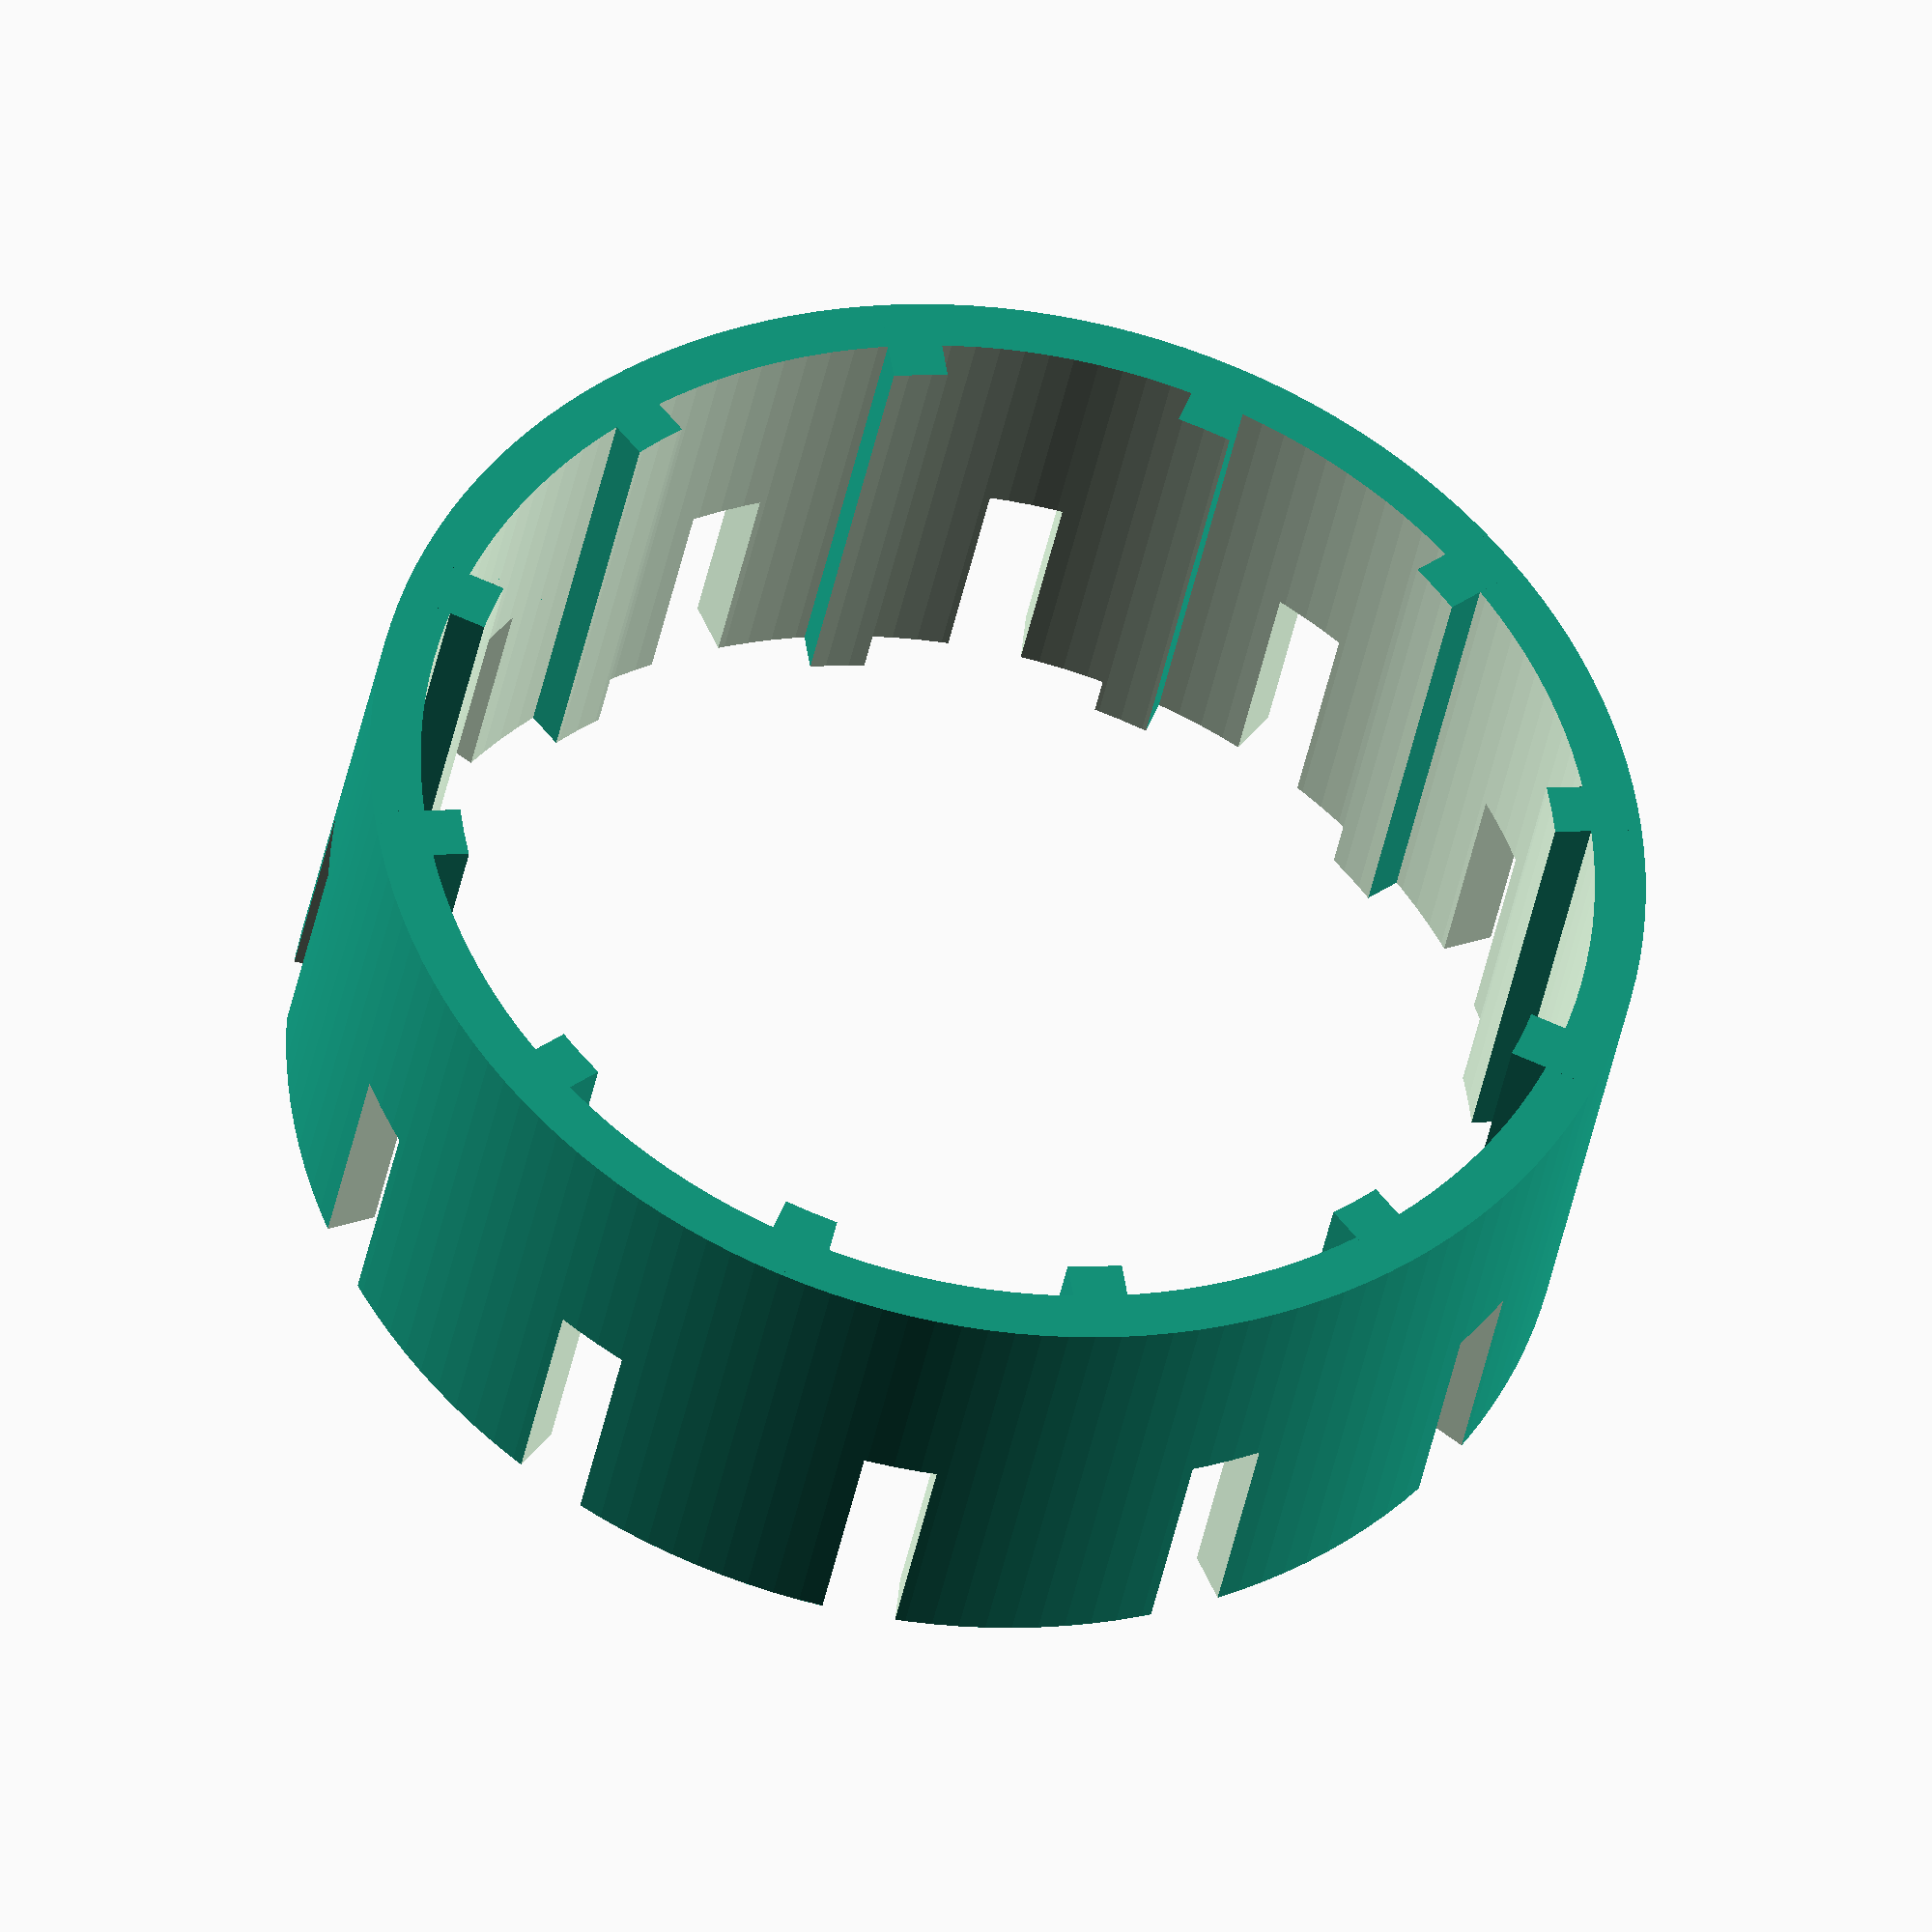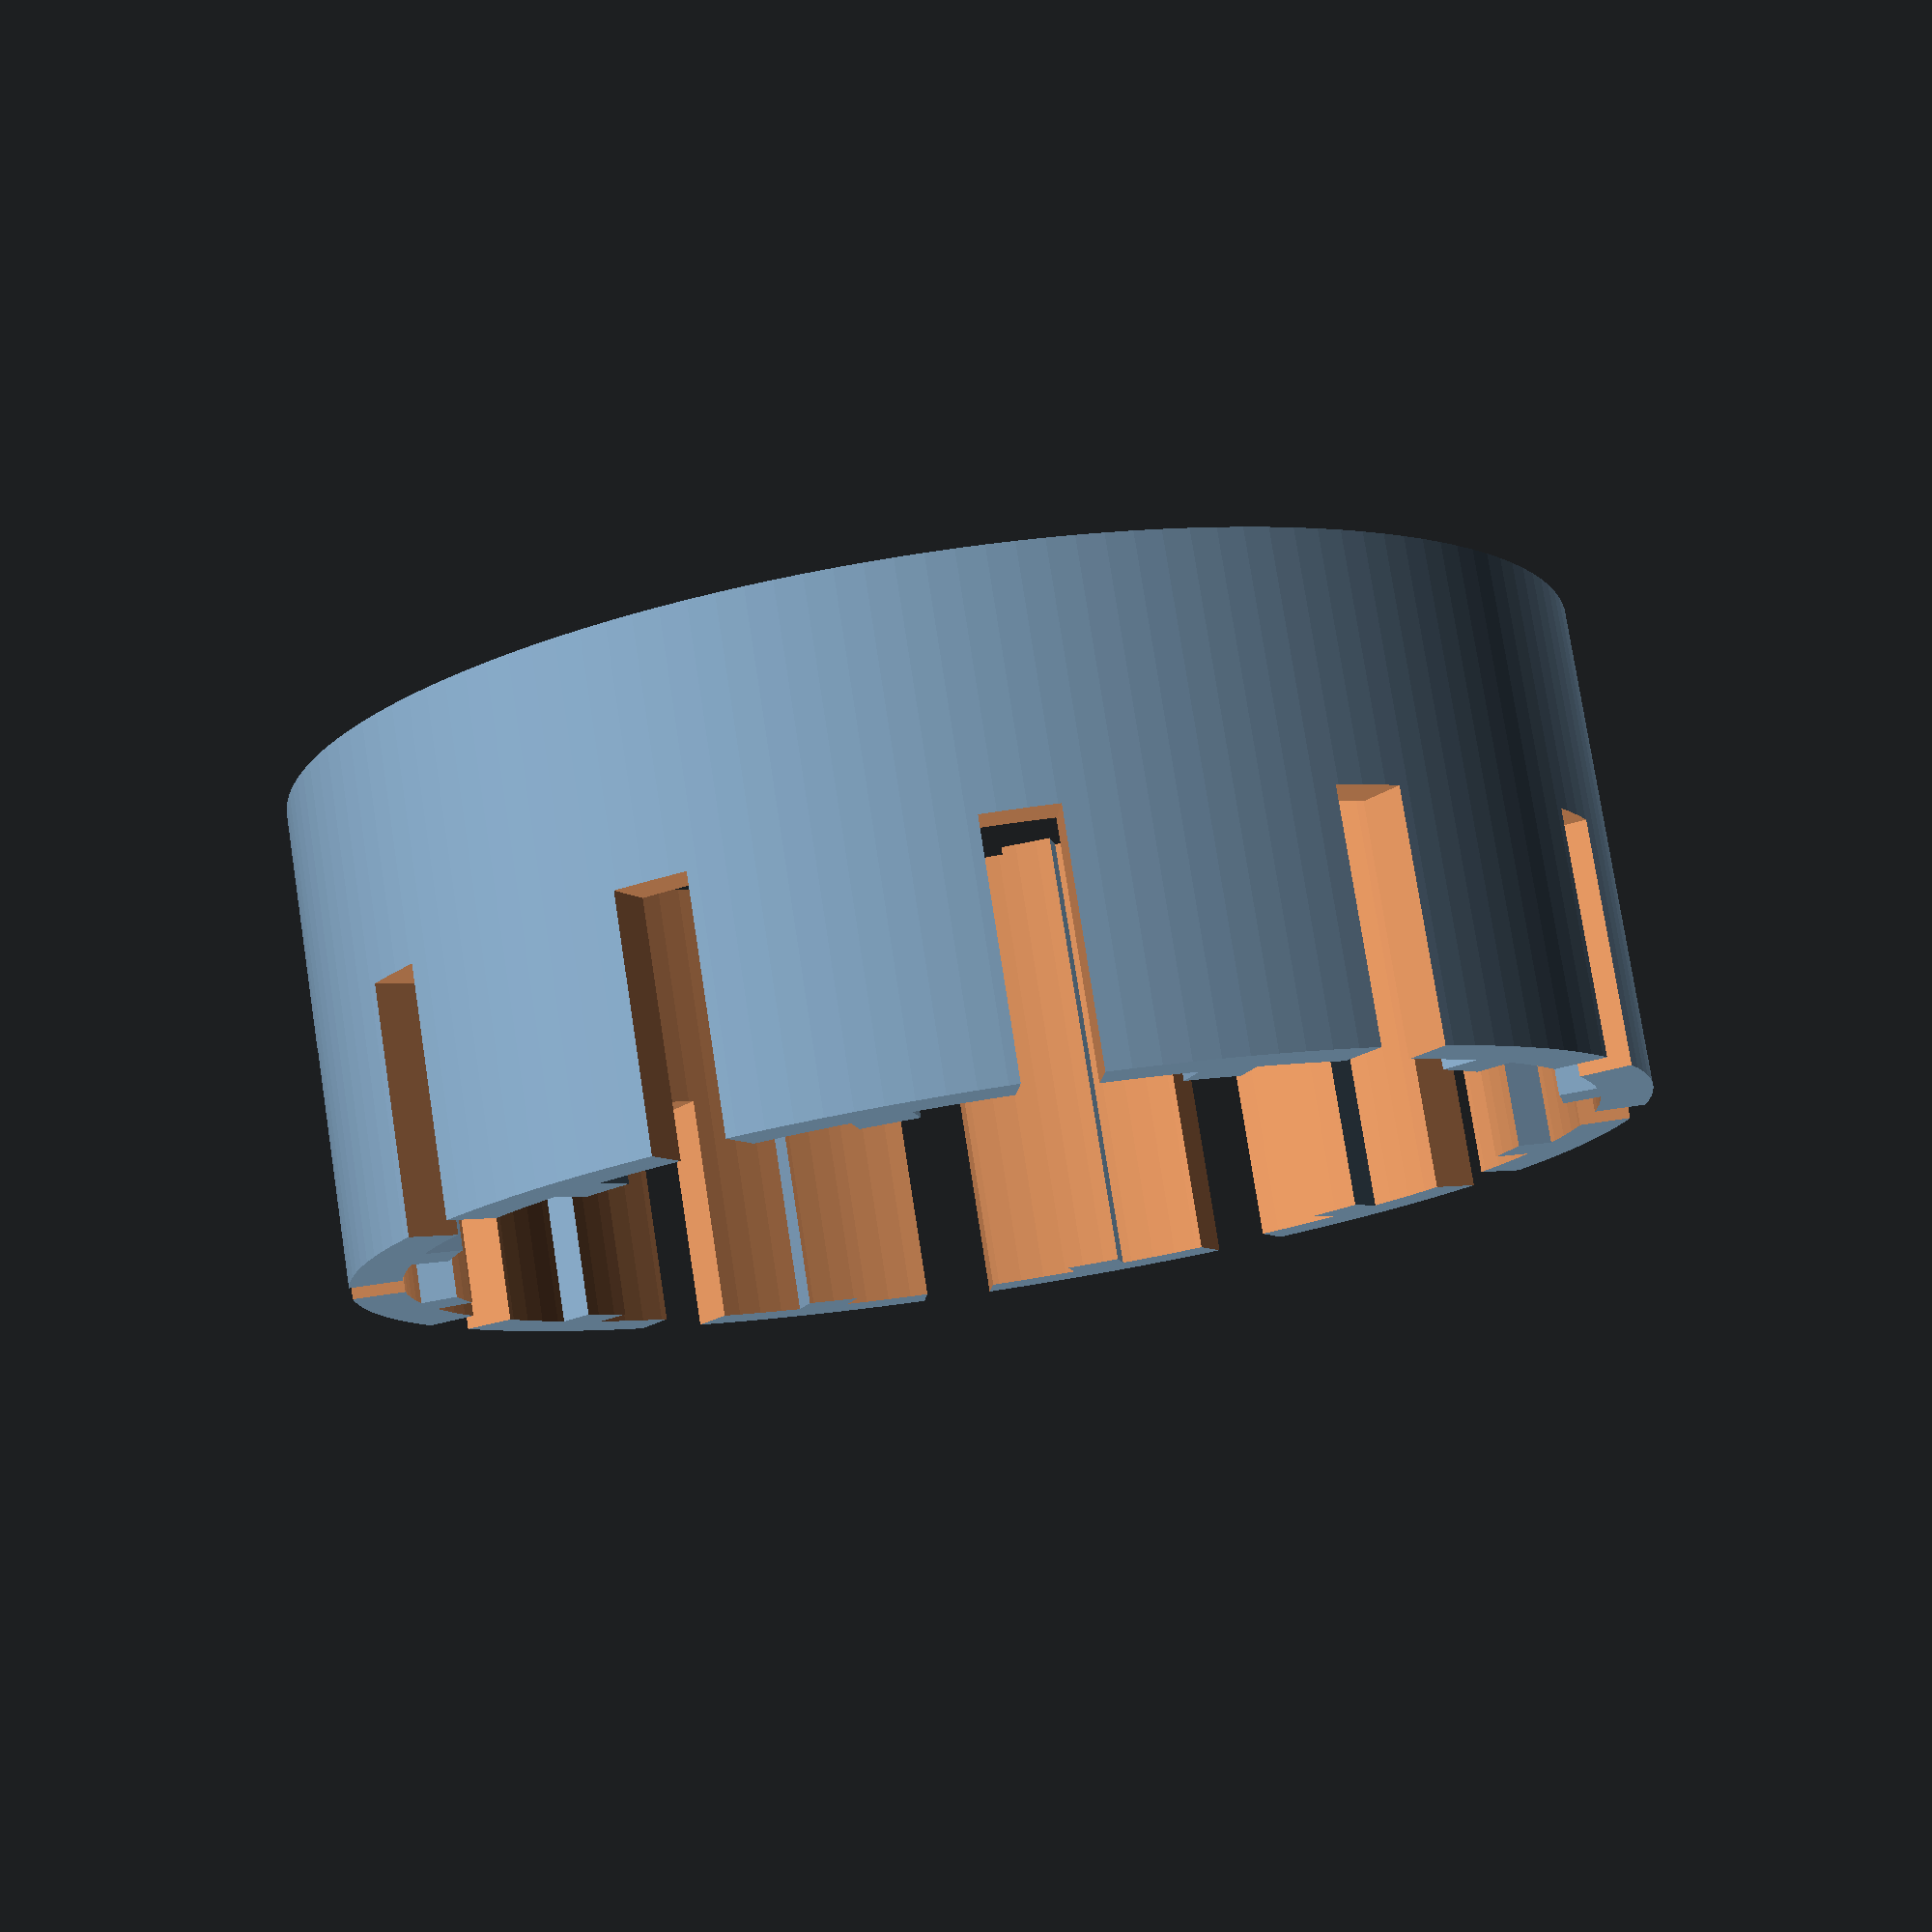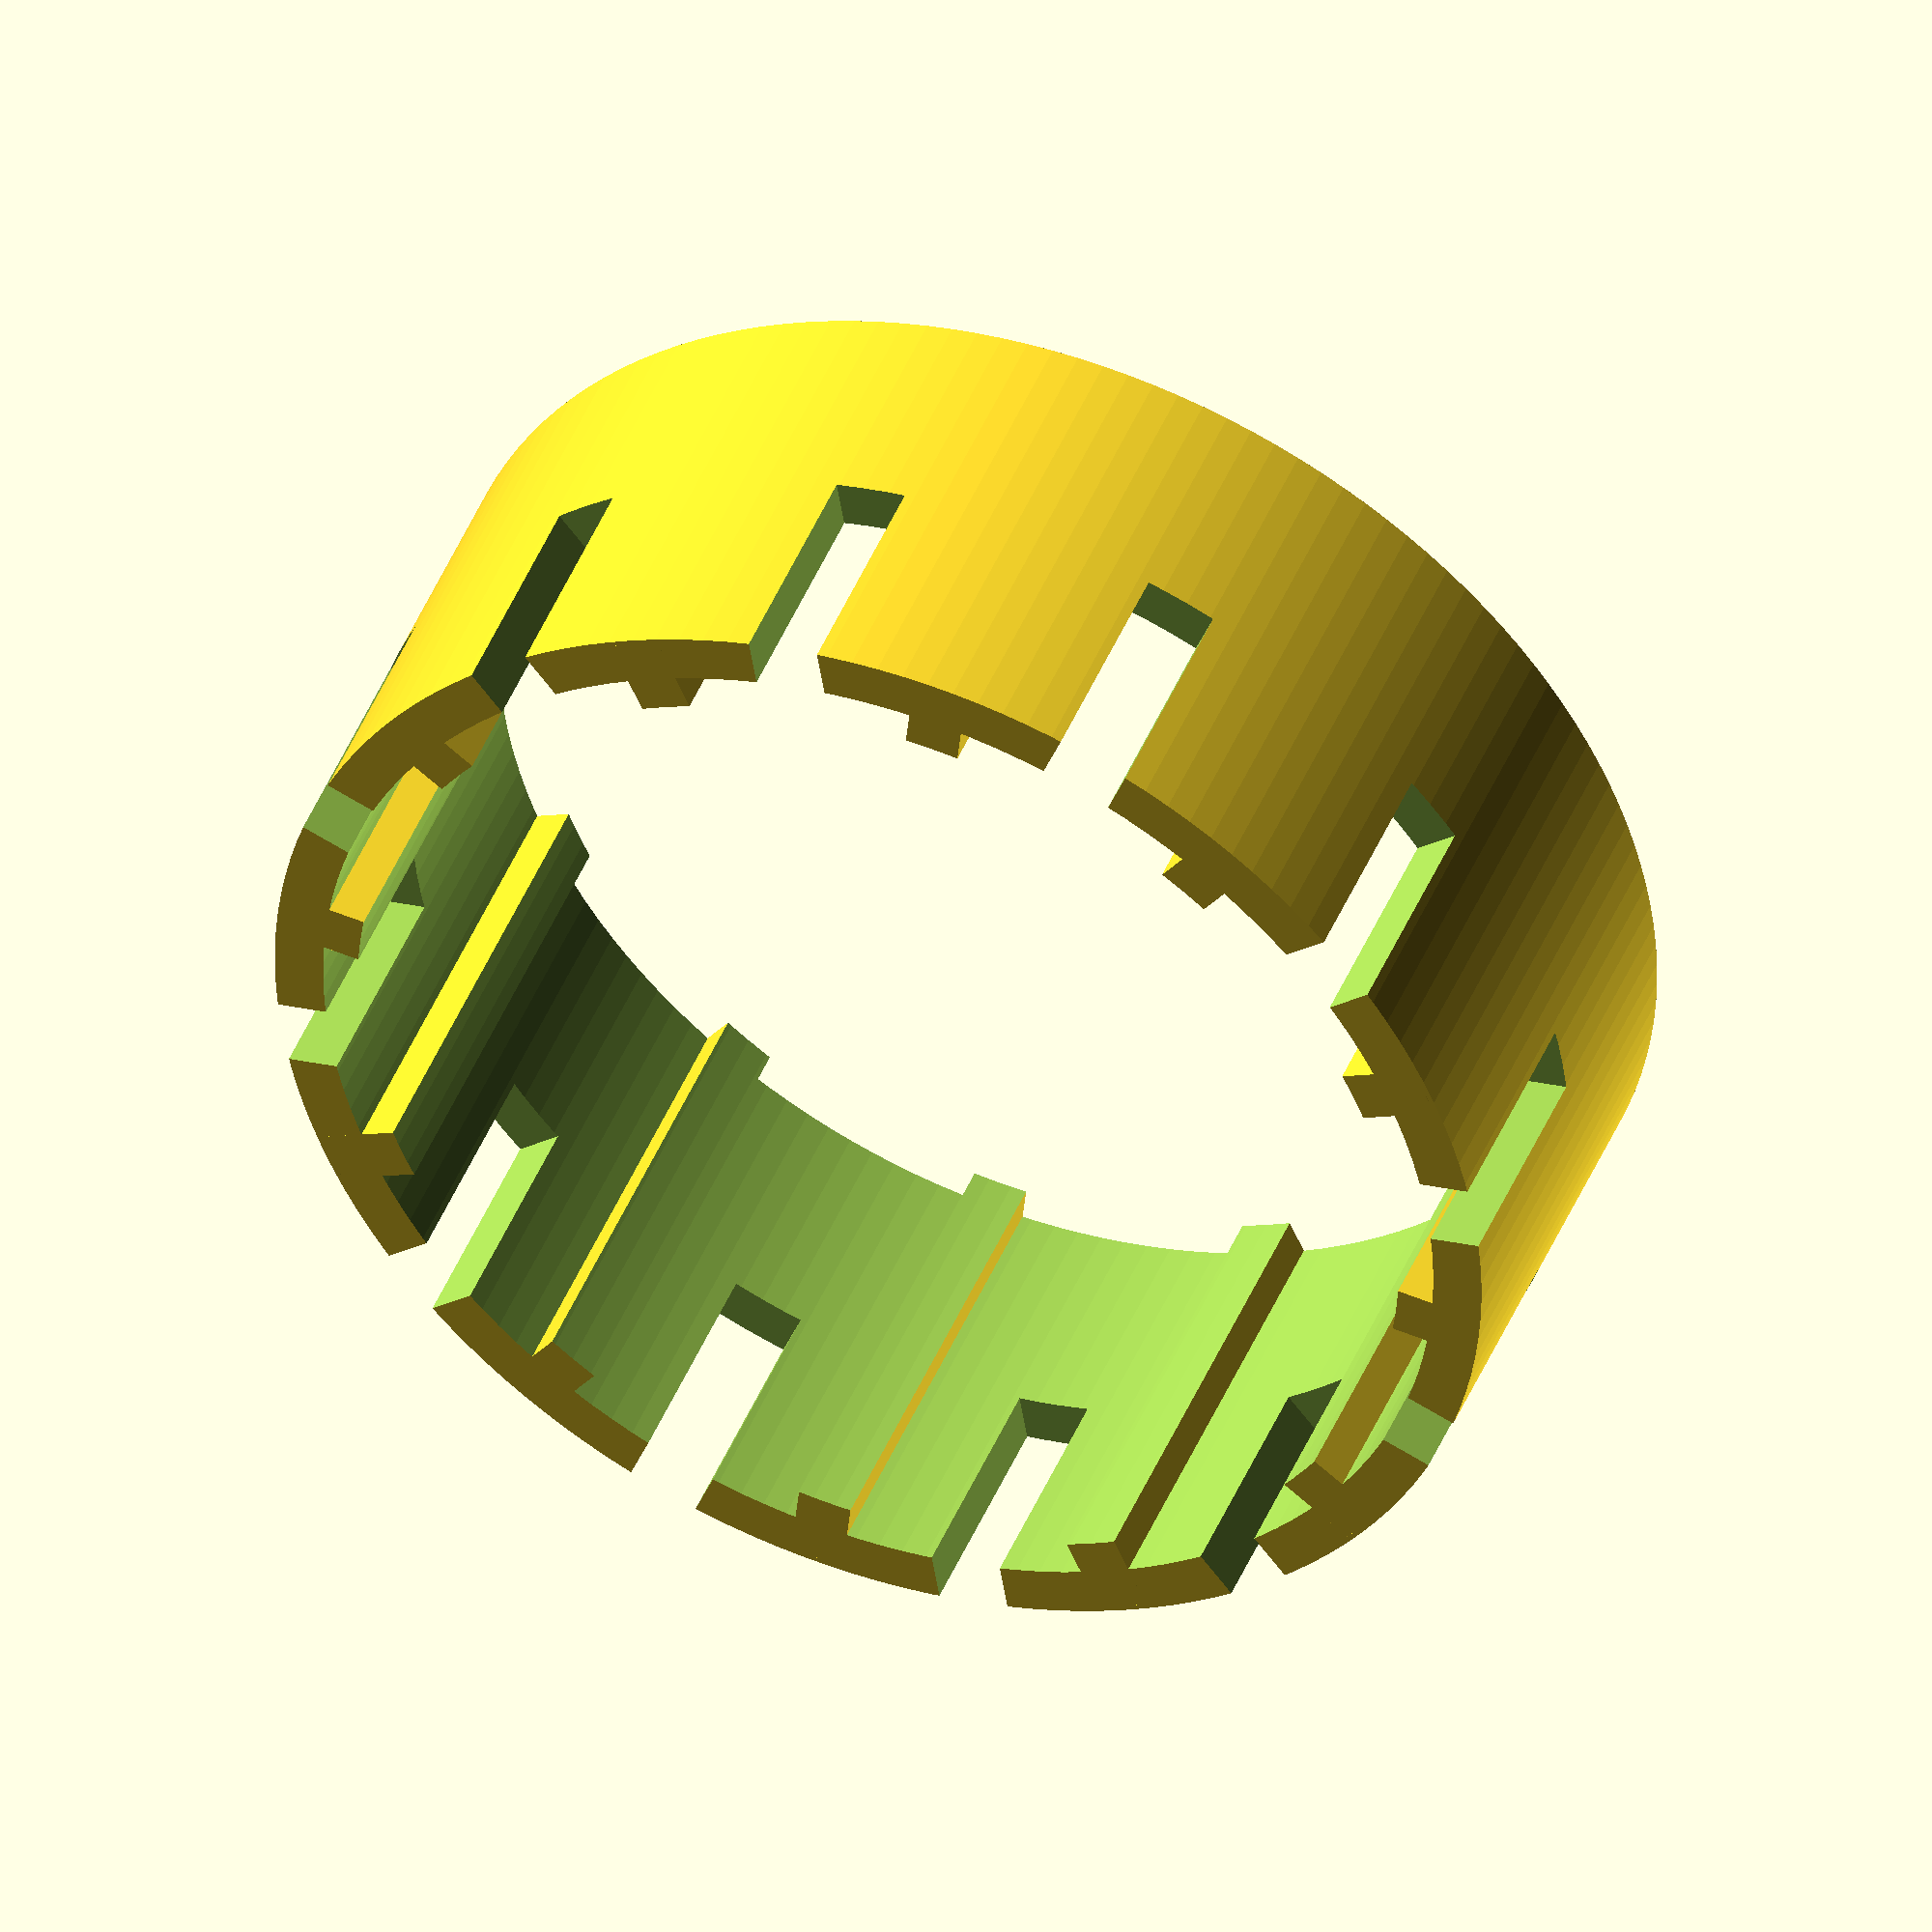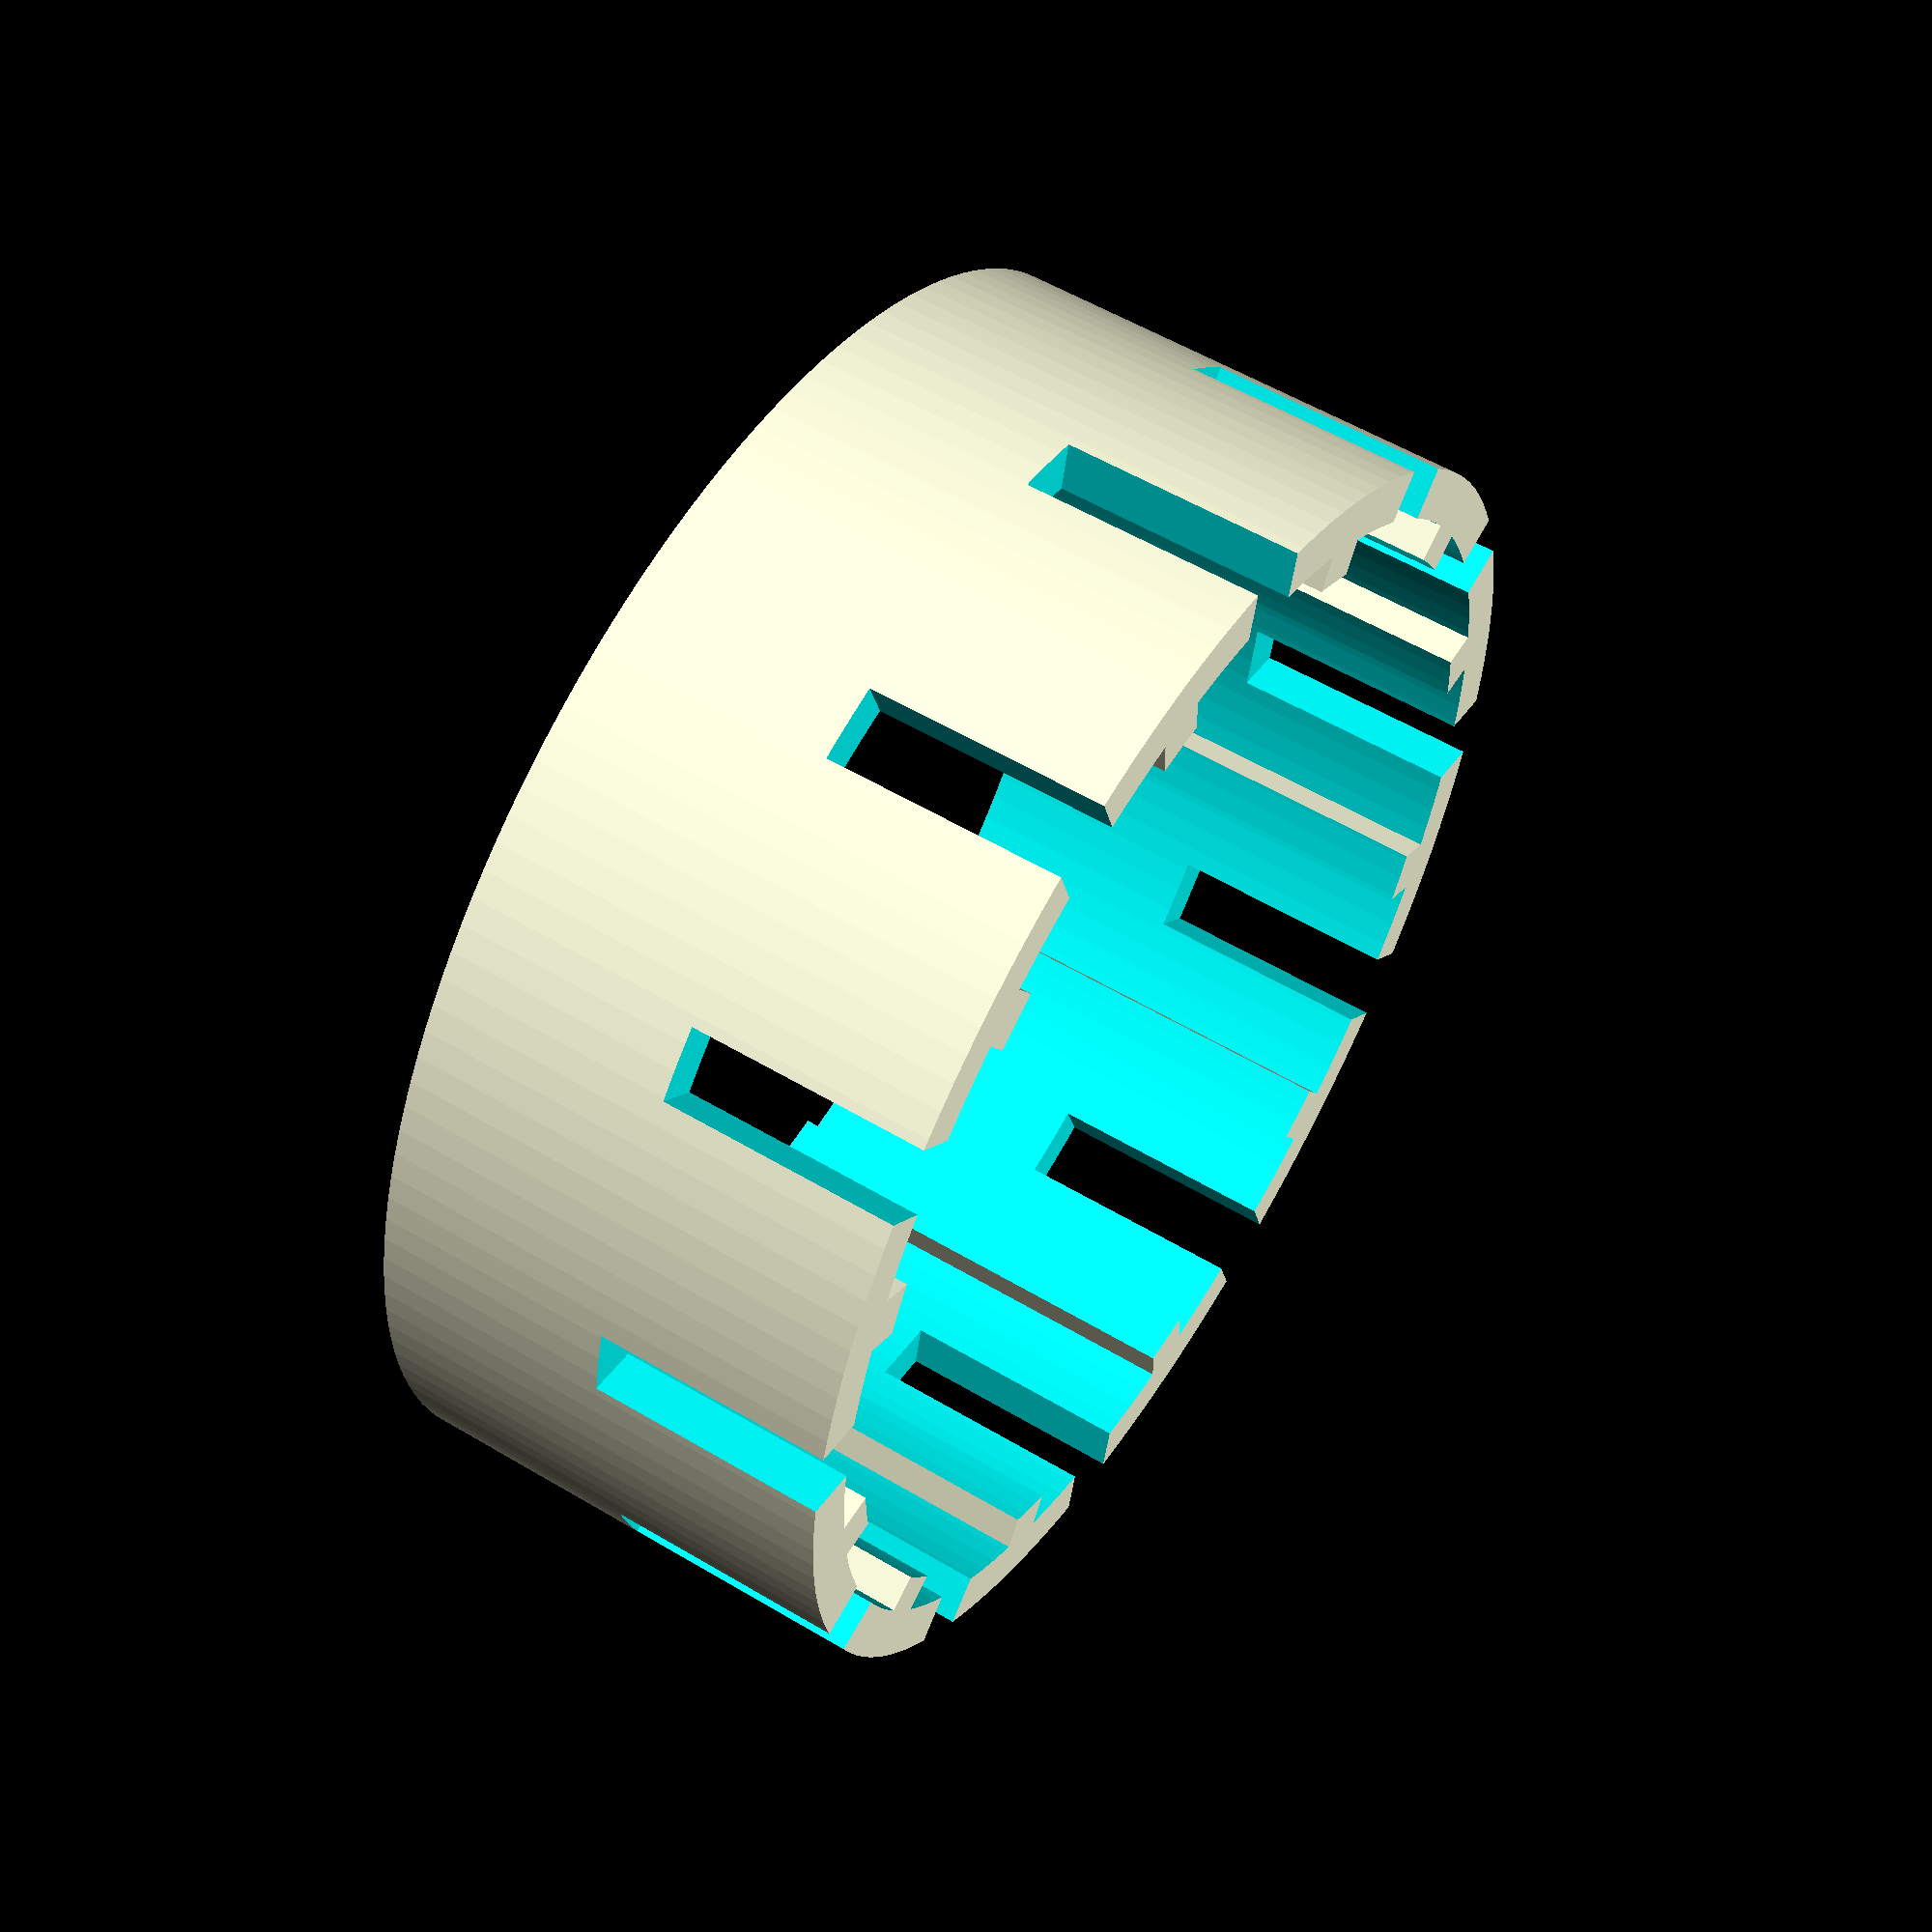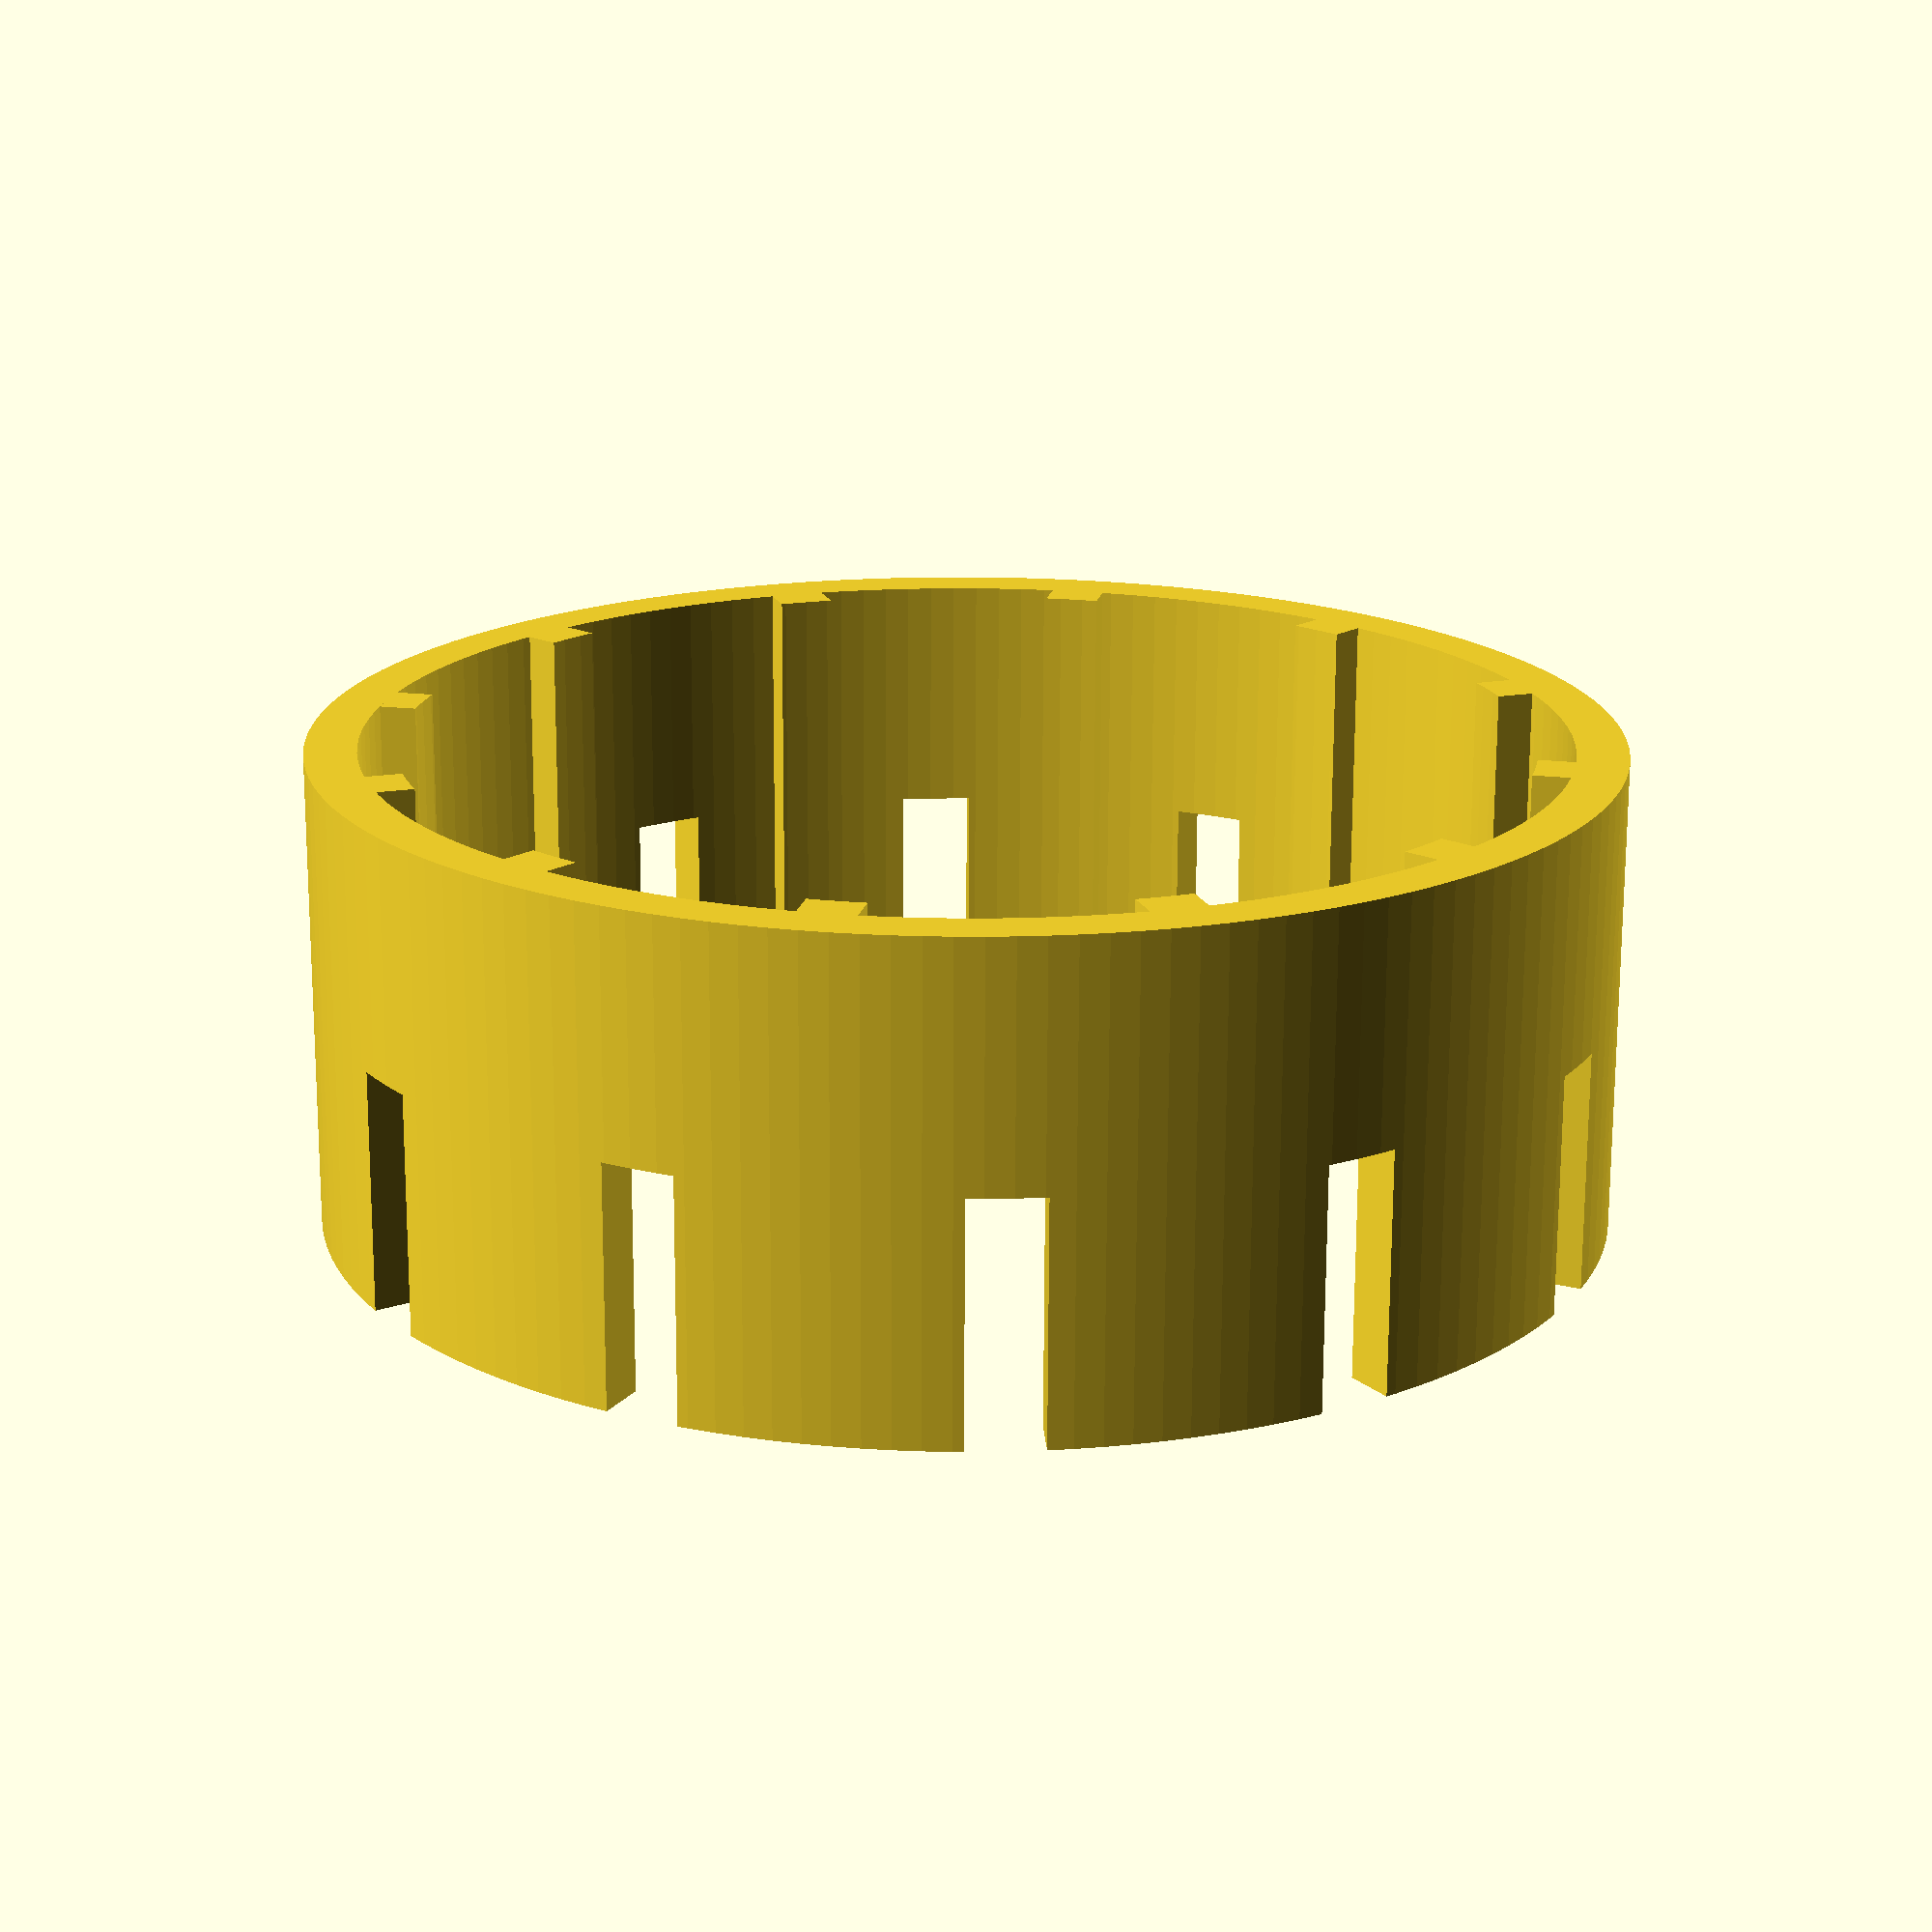
<openscad>
$fn=150;

EPS=0.004;

module rotor_body()
{
	difference()
	{
		union()
		{
			cylinder(d=35, h=13);
			*translate([0,0,13]) scale([1,1,2]) difference()
			{
				sphere(d=33);
				translate([0,0,-16.5]) cube(33, center=true);
			}
		}
		translate([0,0,-EPS]) cylinder(d=32.2, h=13+2*EPS);		
		for(angle = [0 : 360 / 12 : 360])
			rotate([0,0,angle+360/24]) translate([32.2/2,0,13]) cube([5,2,13], center=true);
	}
	for(angle = [0 : 360 / 12 : 360])
		difference()
		{
			rotate([0,0,angle]) translate([32.2/2,0,13/2]) cube([2.5,1.5,13], center=true);
			translate([0,0,-EPS]) cylinder(d=30.2, h=14);
		}
}

module blade_0(length, width, thickness, initial_angle, pitch_angle)
{
	translate([0,0,(width+thickness)/2*sin(initial_angle)])
		rotate([90,-initial_angle,90])
			linear_extrude(height=length, twist=pitch_angle)
				scale([3,1]) translate([0,-width]) difference()
				{
					circle(width);
					translate([0,-width-thickness]) circle(width*2);
				}
}

rotor_body();
*blade_0(200, 5, 10, 0, 0);


</openscad>
<views>
elev=217.8 azim=69.1 roll=10.0 proj=o view=wireframe
elev=101.6 azim=349.2 roll=188.8 proj=p view=wireframe
elev=314.7 azim=65.9 roll=21.4 proj=o view=wireframe
elev=304.4 azim=267.5 roll=302.1 proj=p view=wireframe
elev=71.7 azim=348.2 roll=179.8 proj=p view=wireframe
</views>
